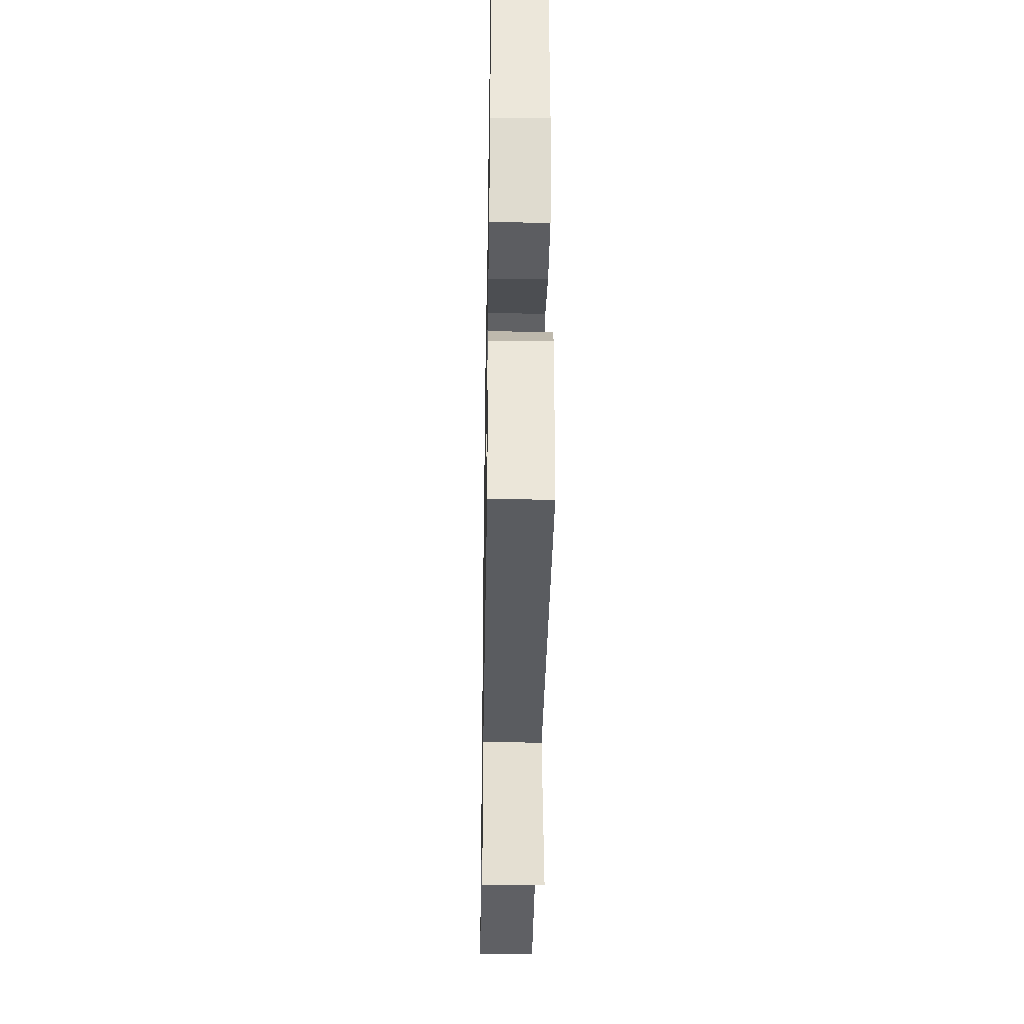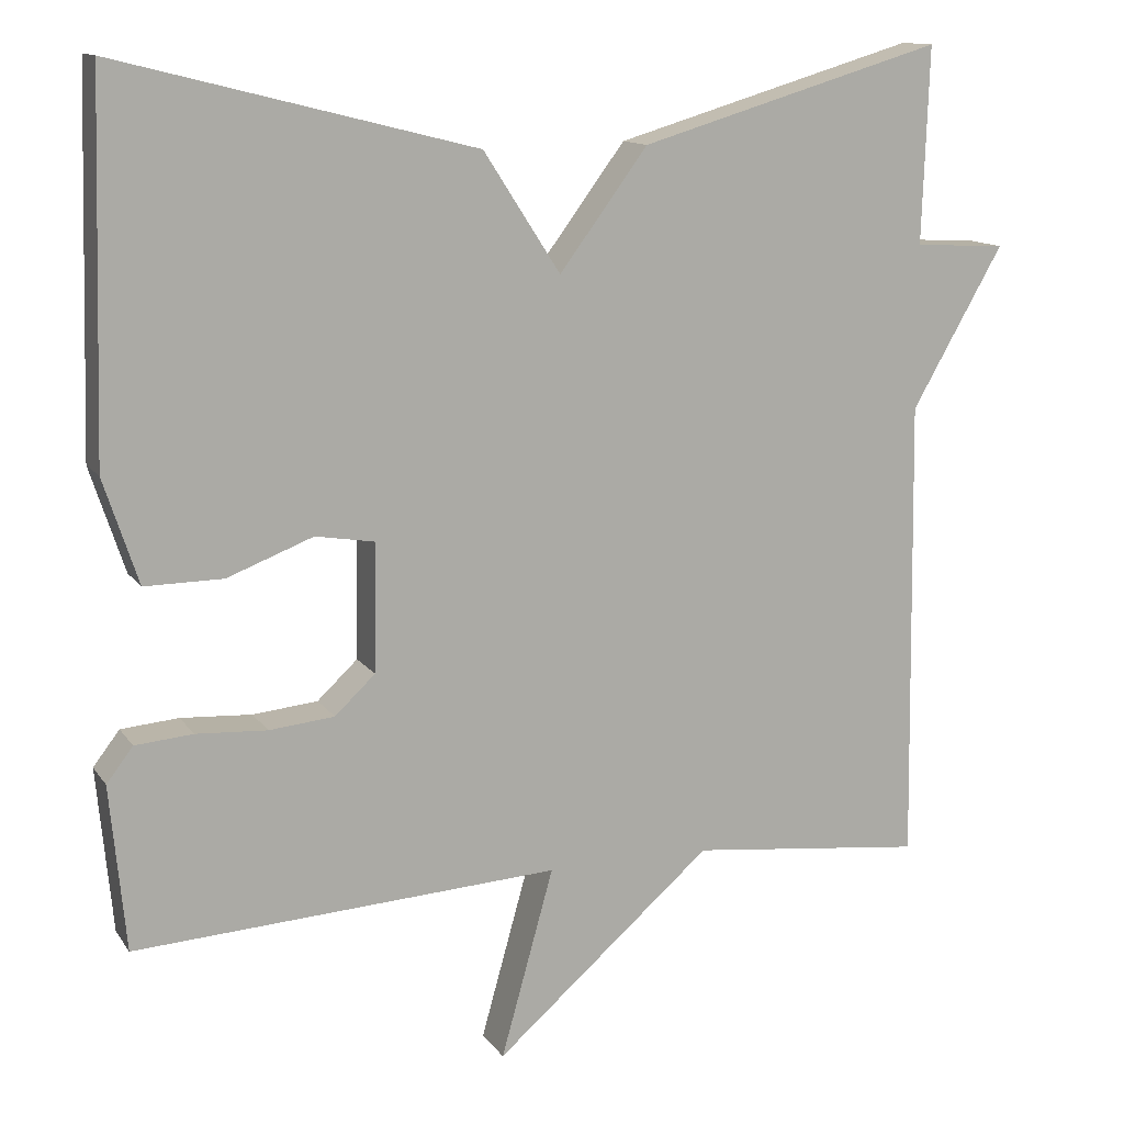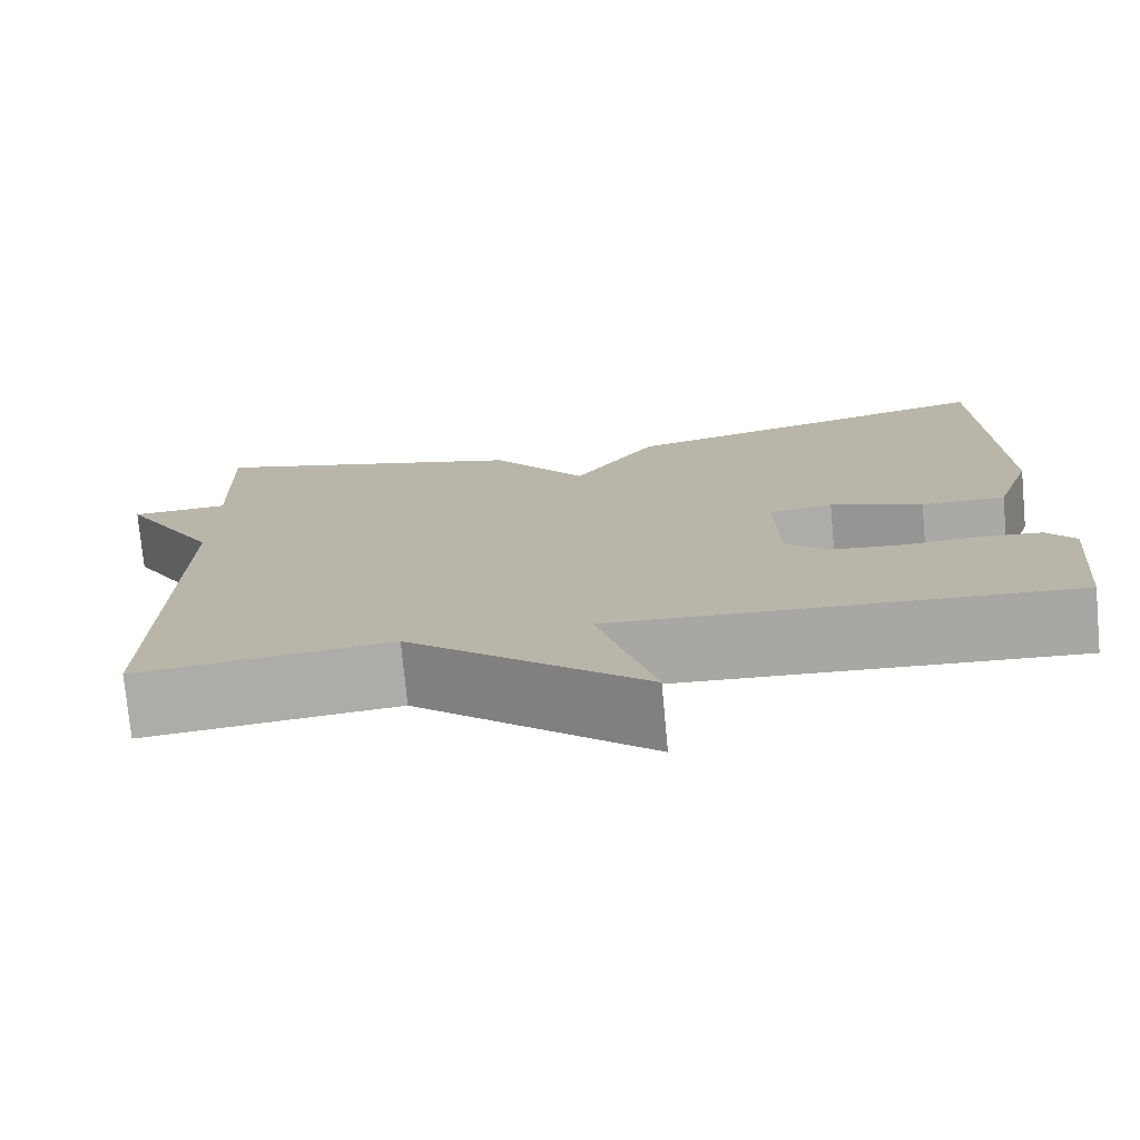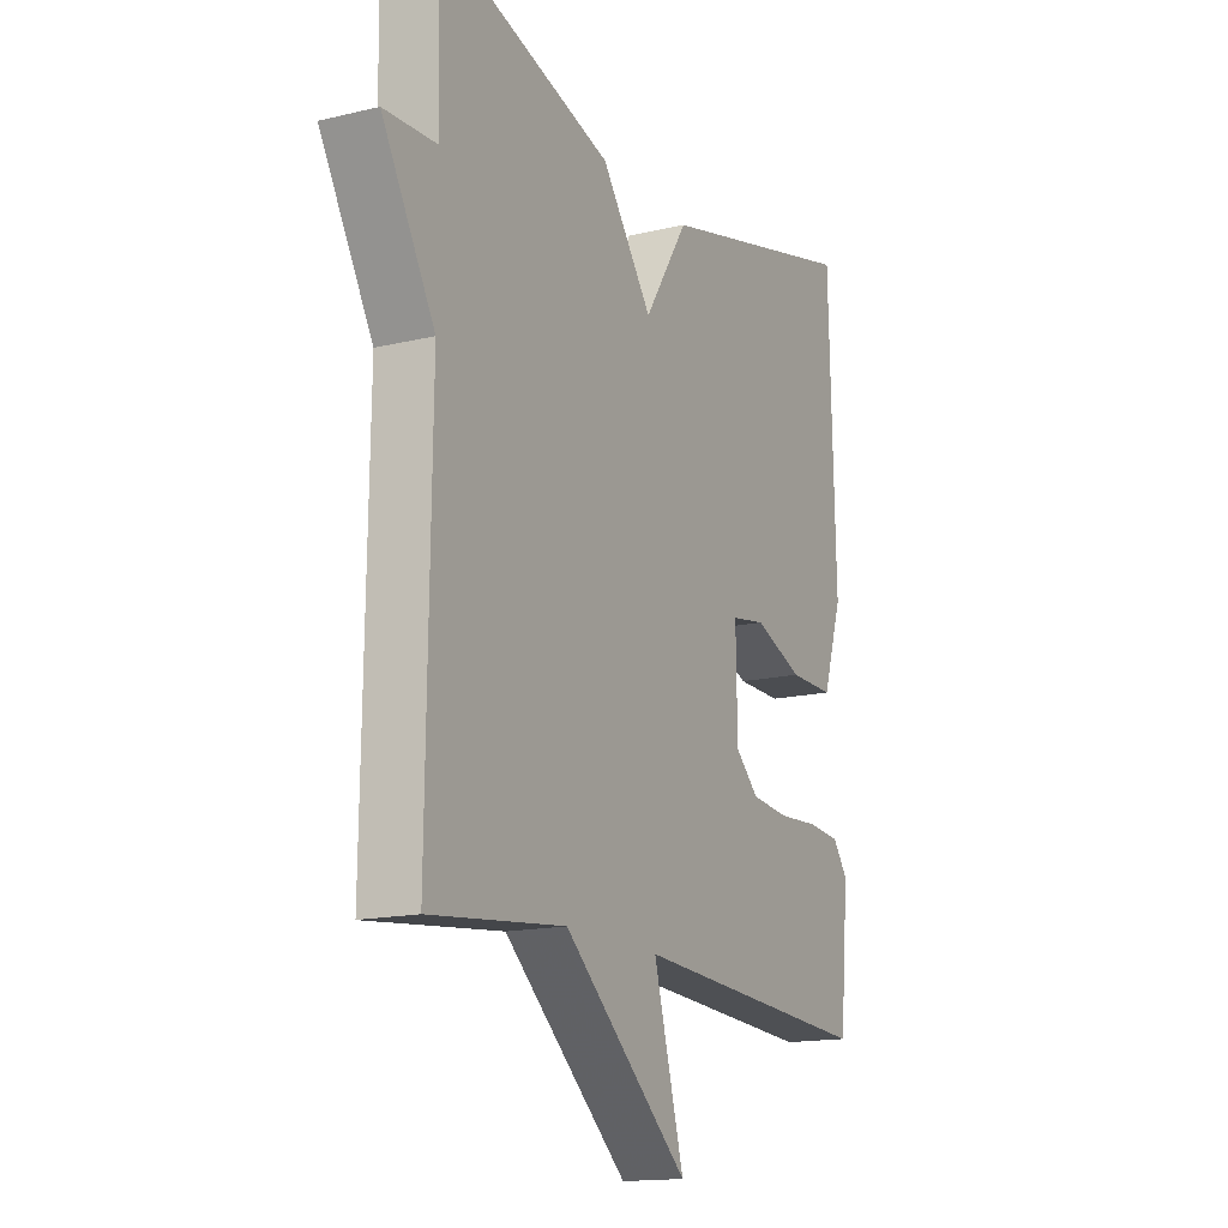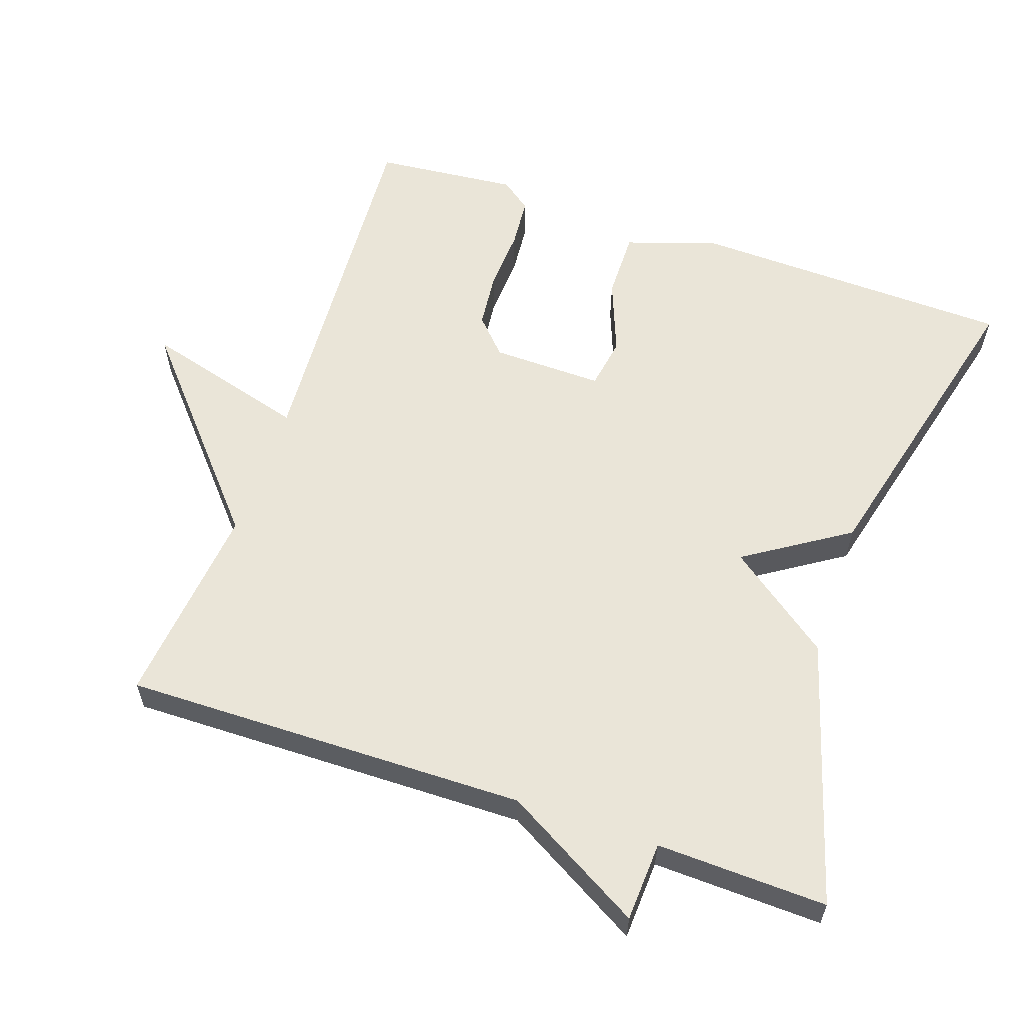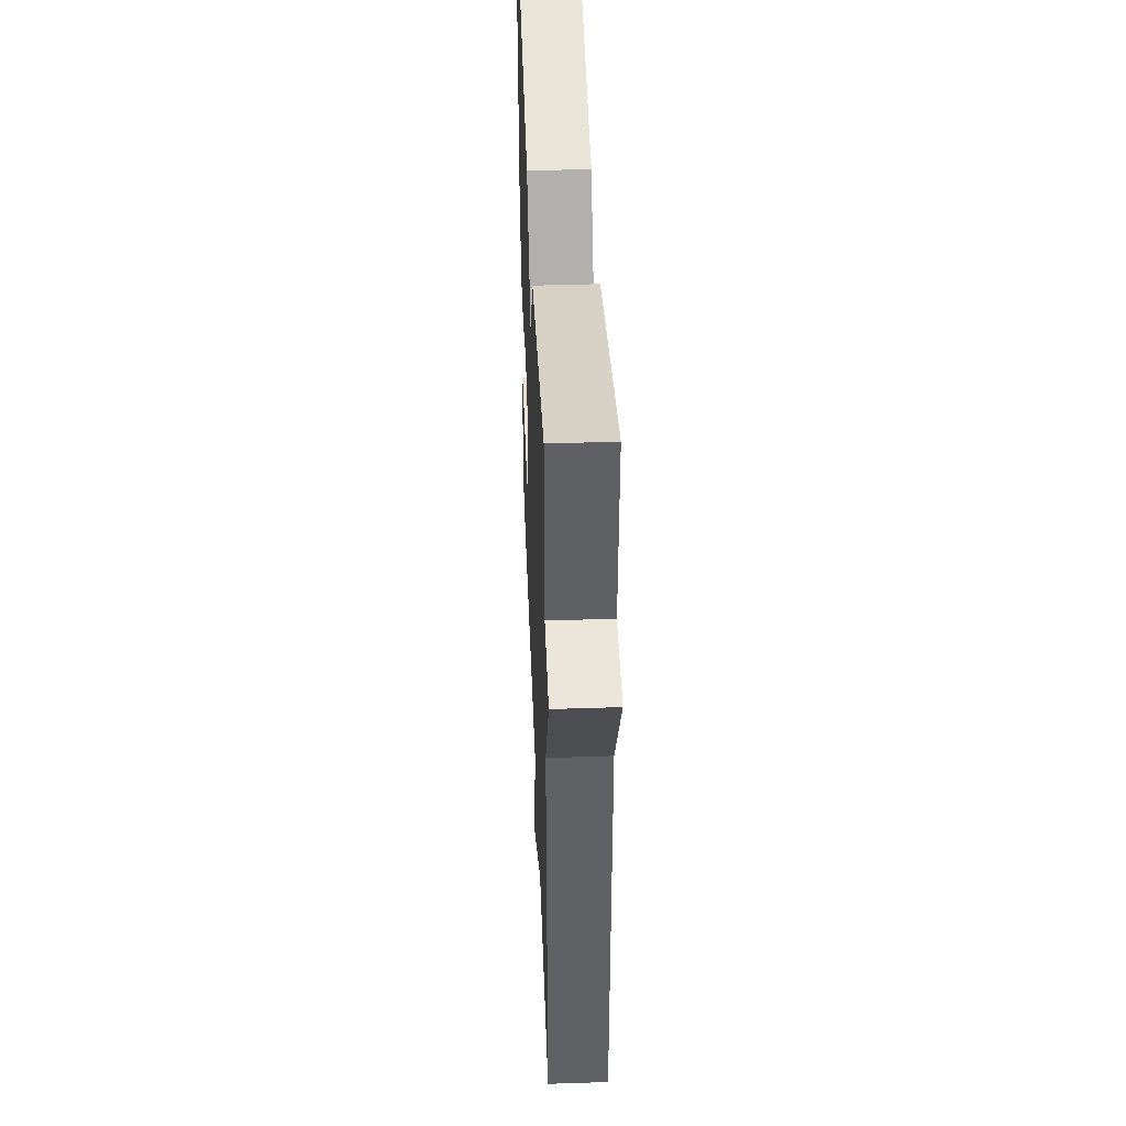
<metadata>
{"format":"obj","ext":"obj","renderer":"f3d","projection":"perspective","resolution":1024,"background":"white","views":[{"elev":-37.6,"azim":89.0,"up":"+Z"},{"elev":12.7,"azim":158.4,"up":"+Z"},{"elev":-75.6,"azim":5.3,"up":"+Z"},{"elev":-15.5,"azim":-63.2,"up":"+Z"},{"elev":59.4,"azim":-71.1,"up":"+Y"},{"elev":44.3,"azim":-92.2,"up":"+Z"}]}
</metadata>
<code>
v -0.5 0.07 -0.5
v -0.492 0.07 0.063
v -0.603 0.07 0.257
v -0.492 0.07 0.263
v -0.5 0.07 0.5
v -0.133 0.07 0.391
v -0.026 0.07 0.247
v 0.067 0.07 0.391
v 0.5 0.07 0.5
v 0.513 0.07 0.05
v 0.471 0.07 -0.077
v 0.376 0.07 -0.076
v 0.272 0.07 -0.036
v 0.2 0.07 -0.048
v 0.203 0.07 -0.203
v 0.252 0.07 -0.249
v 0.331 0.07 -0.257
v 0.417 0.07 -0.252
v 0.487 0.07 -0.258
v 0.519 0.07 -0.3
v 0.5 0.07 -0.5
v -0.015 0.07 -0.469
v 0.049 0.07 -0.698
v -0.215 0.07 -0.469
v -0.5 0 -0.5
v -0.492 0 0.063
v -0.603 0 0.257
v -0.492 0 0.263
v -0.5 0 0.5
v -0.133 0 0.391
v -0.026 0 0.247
v 0.067 0 0.391
v 0.5 0 0.5
v 0.513 0 0.05
v 0.471 0 -0.077
v 0.376 0 -0.076
v 0.272 0 -0.036
v 0.2 0 -0.048
v 0.203 0 -0.203
v 0.252 0 -0.249
v 0.331 0 -0.257
v 0.417 0 -0.252
v 0.487 0 -0.258
v 0.519 0 -0.3
v 0.5 0 -0.5
v -0.015 0 -0.469
v 0.049 0 -0.698
v -0.215 0 -0.469
f 22 23 24
f 20 21 22
f 19 20 22
f 18 19 22
f 17 18 22
f 16 17 22 24
f 24 1 2
f 16 24 2
f 15 16 2
f 11 12 13
f 10 11 13
f 9 10 13
f 8 9 13
f 7 8 13
f 7 13 14
f 4 5 6 7
f 7 14 15
f 4 7 15
f 3 4 15
f 2 3 15
f 48 47 46
f 46 45 44
f 46 44 43
f 46 43 42
f 46 42 41
f 48 46 41 40
f 26 25 48
f 26 48 40
f 26 40 39
f 37 36 35
f 37 35 34
f 37 34 33
f 37 33 32
f 37 32 31
f 38 37 31
f 31 30 29 28
f 39 38 31
f 39 31 28
f 39 28 27
f 39 27 26
f 1 25 26 2
f 2 26 27 3
f 3 27 28 4
f 4 28 29 5
f 5 29 30 6
f 6 30 31 7
f 7 31 32 8
f 8 32 33 9
f 9 33 34 10
f 10 34 35 11
f 11 35 36 12
f 12 36 37 13
f 13 37 38 14
f 14 38 39 15
f 15 39 40 16
f 16 40 41 17
f 17 41 42 18
f 18 42 43 19
f 19 43 44 20
f 20 44 45 21
f 21 45 46 22
f 22 46 47 23
f 23 47 48 24
f 24 48 25 1

</code>
